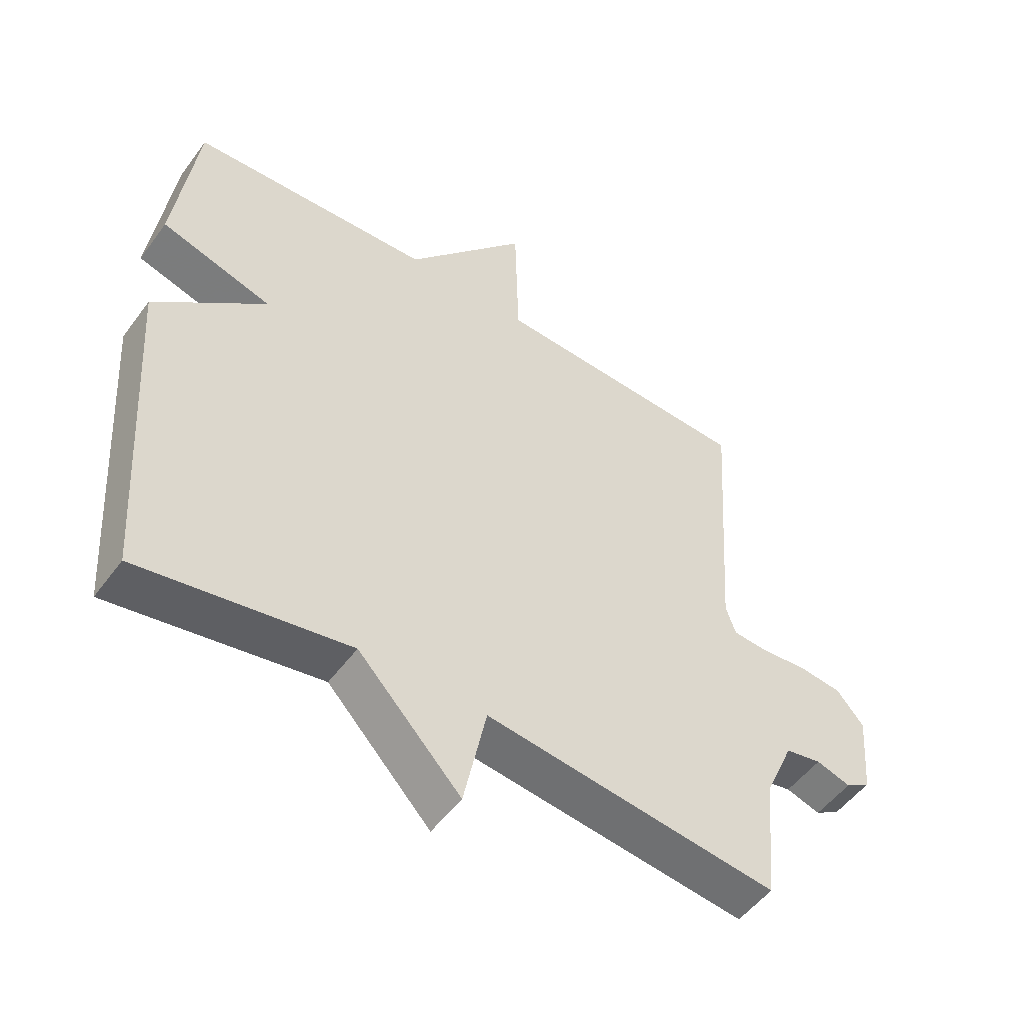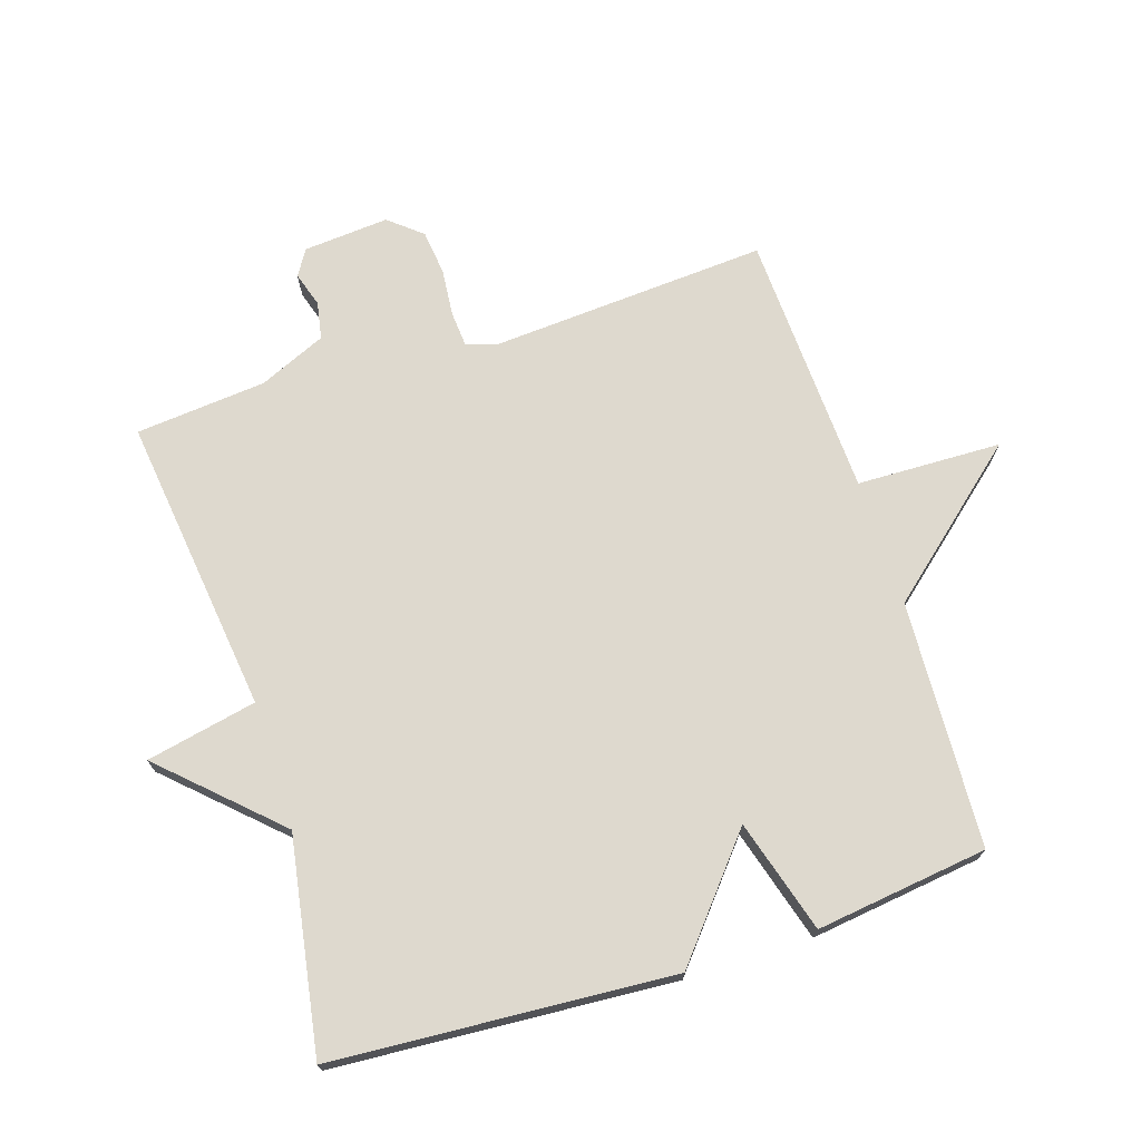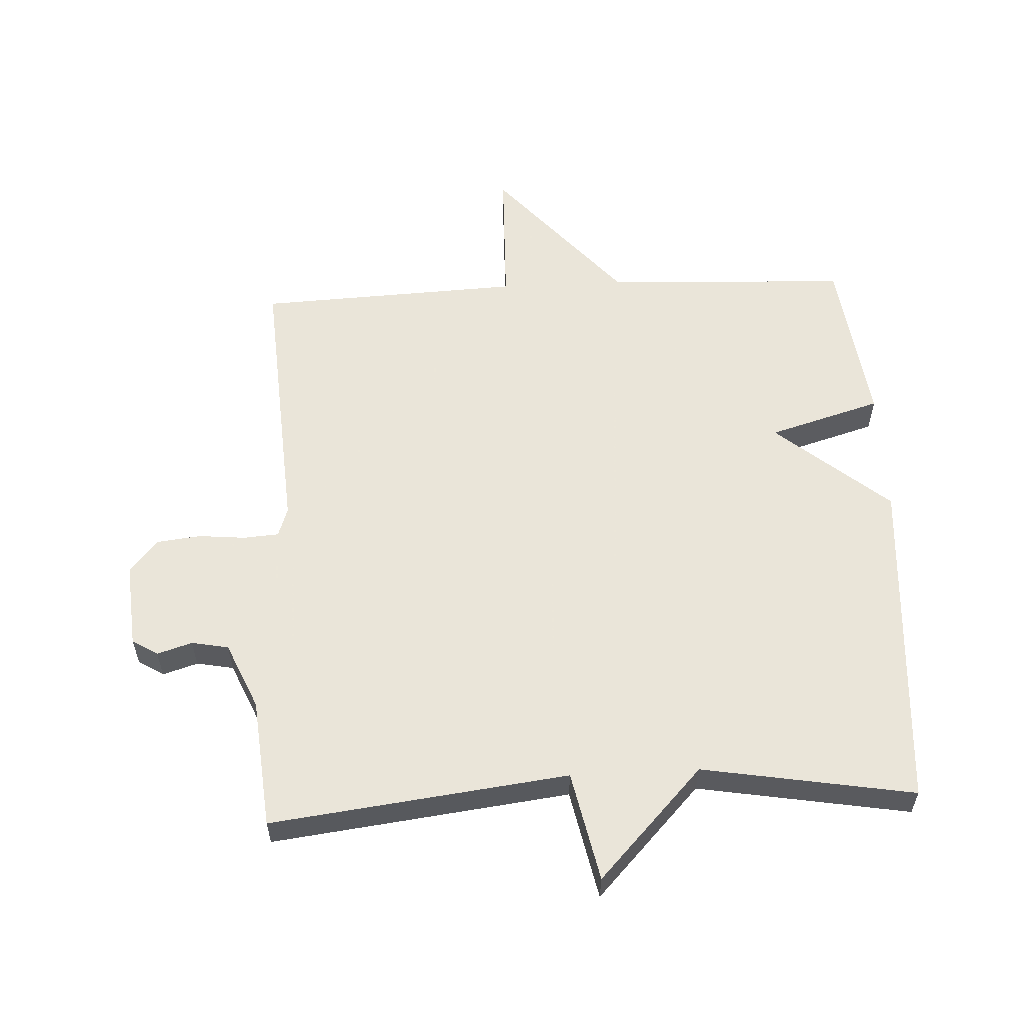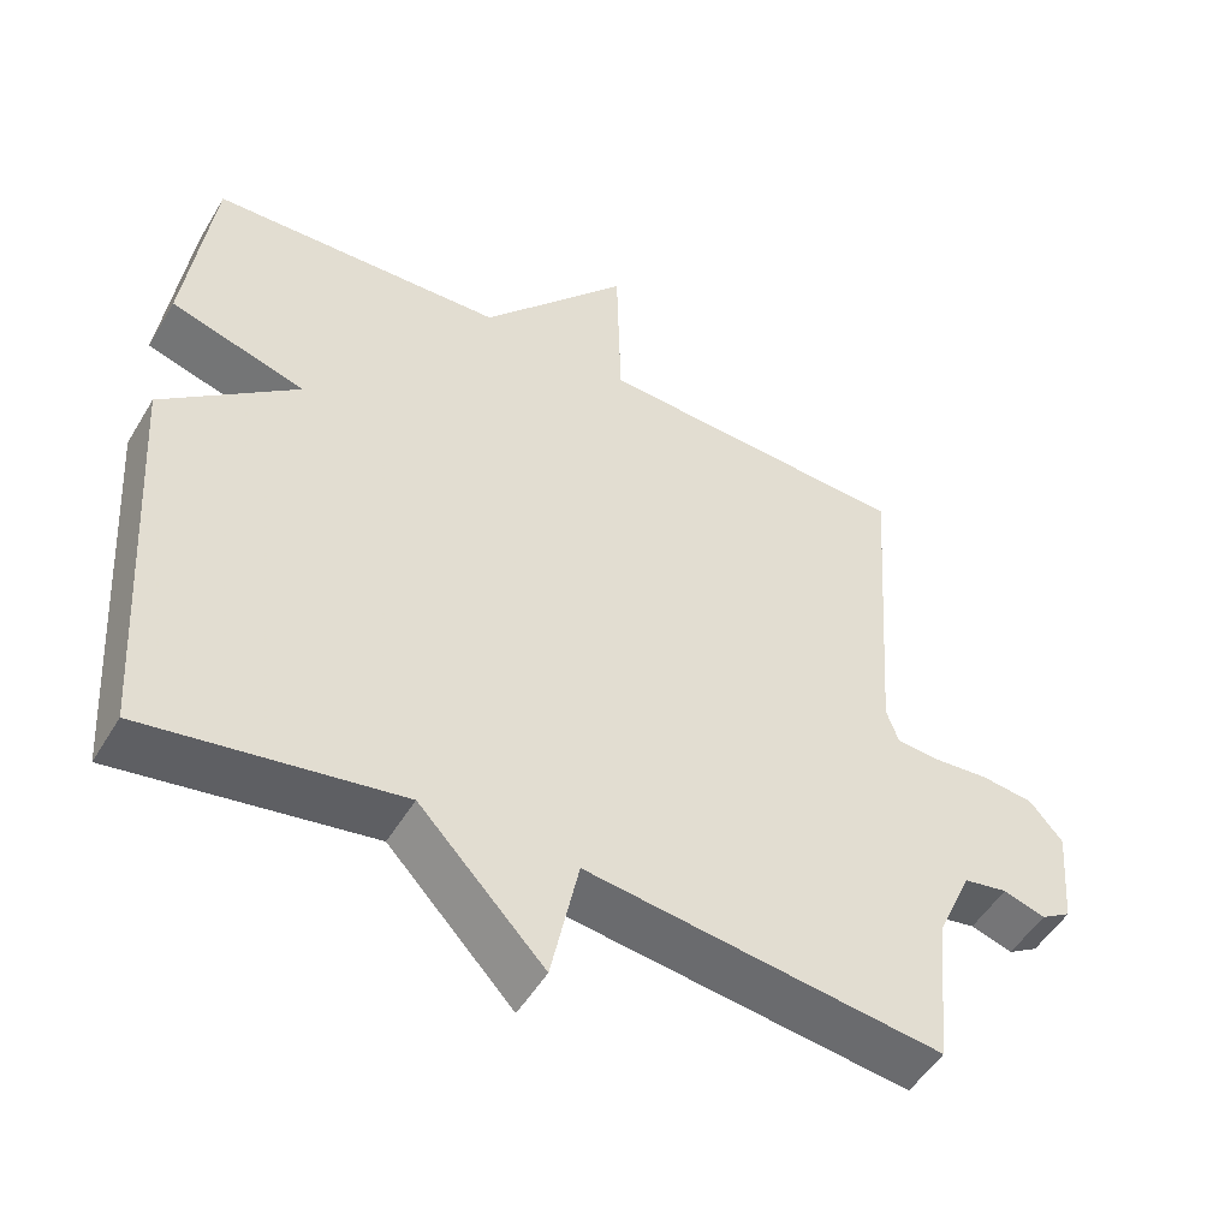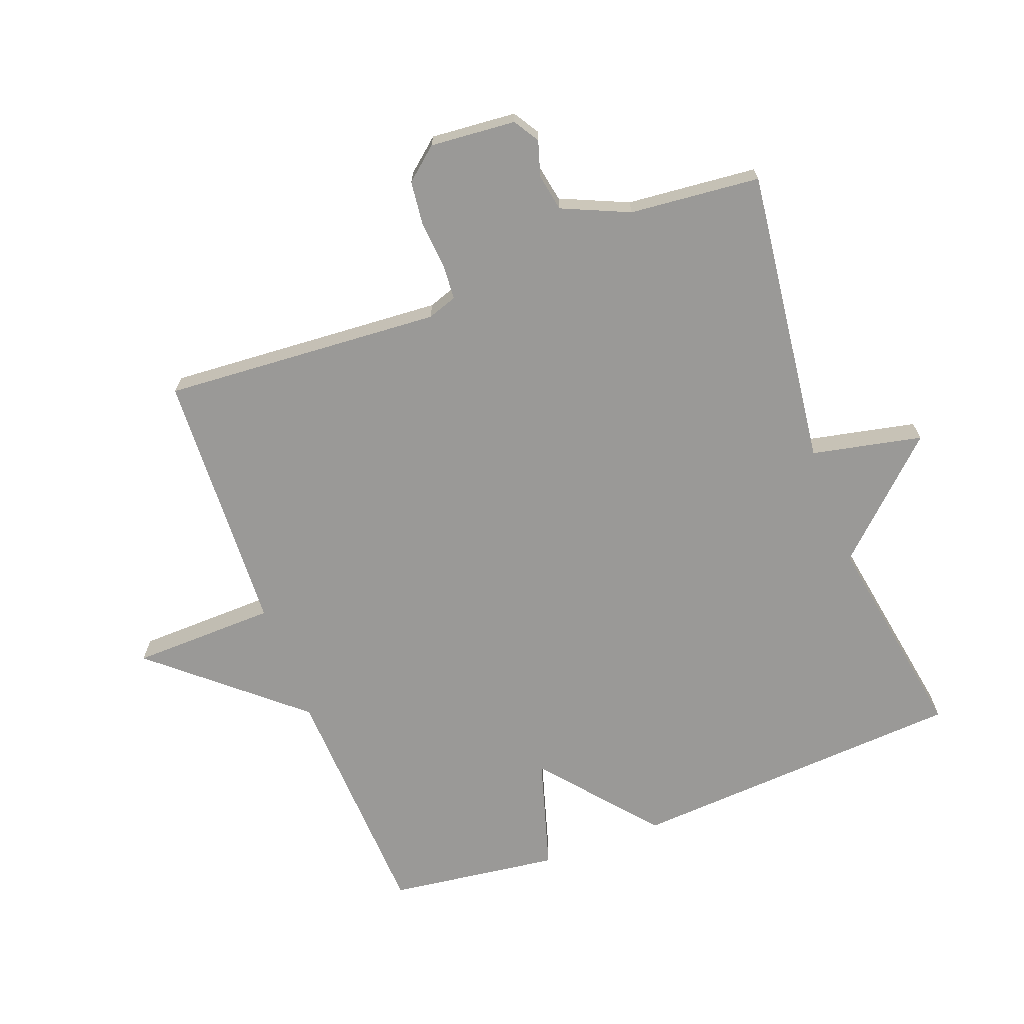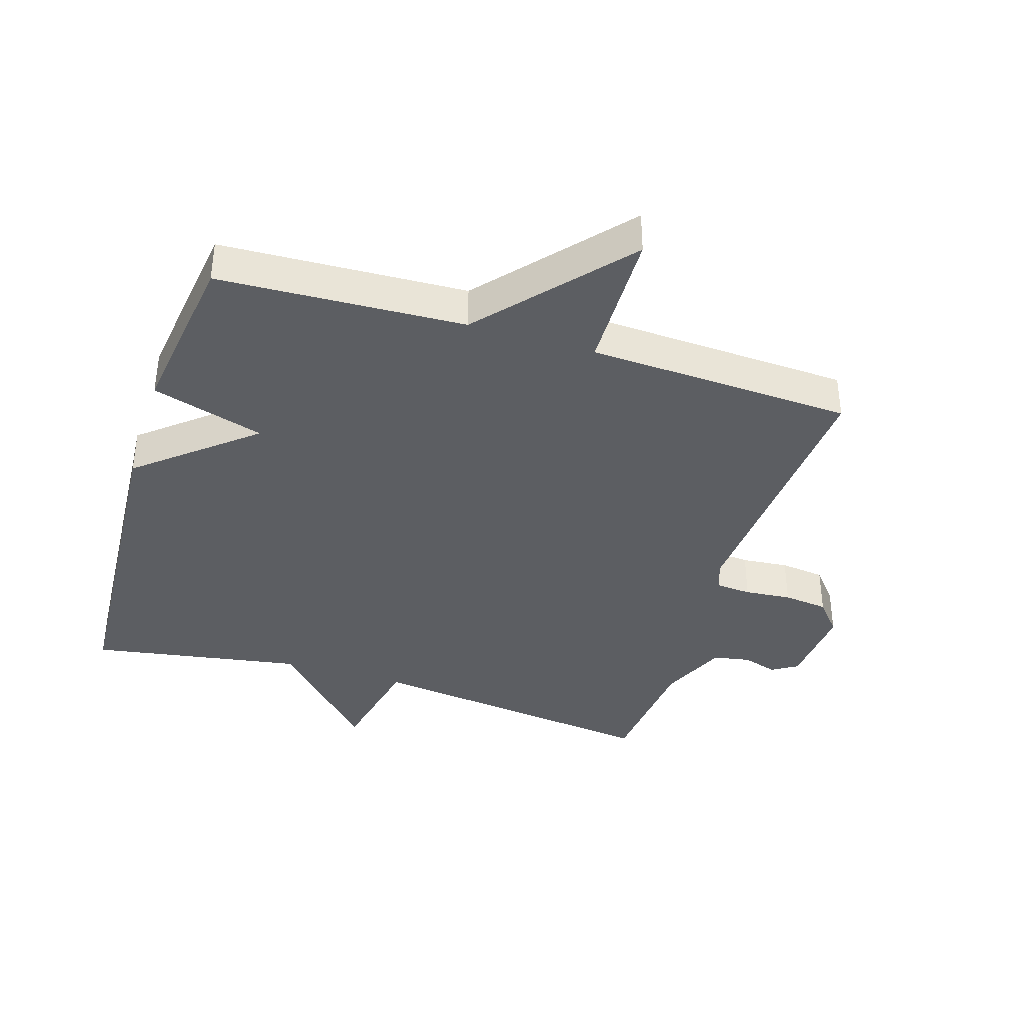
<metadata>
{"format":"obj","ext":"obj","renderer":"f3d","projection":"perspective","resolution":1024,"background":"white","views":[{"elev":-51.6,"azim":-35.2,"up":"+Z"},{"elev":71.5,"azim":-107.8,"up":"+Y"},{"elev":57.7,"azim":177.1,"up":"+Y"},{"elev":-50.7,"azim":-30.0,"up":"+Z"},{"elev":-68.9,"azim":110.5,"up":"+Y"},{"elev":-38.1,"azim":-17.5,"up":"+Y"}]}
</metadata>
<code>
v -0.5 0.07 0.5
v -0.115 0.07 0.518
v 0.079 0.07 0.744
v 0.085 0.07 0.518
v 0.5 0.07 0.5
v 0.471 0.07 0.064
v 0.487 0.07 0.018
v 0.543 0.07 0.014
v 0.616 0.07 0.021
v 0.686 0.07 0.013
v 0.729 0.07 -0.038
v 0.718 0.07 -0.172
v 0.678 0.07 -0.197
v 0.623 0.07 -0.18
v 0.565 0.07 -0.191
v 0.519 0.07 -0.296
v 0.5 0.07 -0.5
v 0.033 0.07 -0.443
v -0.003 0.07 -0.616
v -0.167 0.07 -0.443
v -0.5 0.07 -0.5
v -0.535 0.07 0.031
v -0.358 0.07 0.179
v -0.535 0.07 0.231
v -0.5 0 0.5
v -0.115 0 0.518
v 0.079 0 0.744
v 0.085 0 0.518
v 0.5 0 0.5
v 0.471 0 0.064
v 0.487 0 0.018
v 0.543 0 0.014
v 0.616 0 0.021
v 0.686 0 0.013
v 0.729 0 -0.038
v 0.718 0 -0.172
v 0.678 0 -0.197
v 0.623 0 -0.18
v 0.565 0 -0.191
v 0.519 0 -0.296
v 0.5 0 -0.5
v 0.033 0 -0.443
v -0.003 0 -0.616
v -0.167 0 -0.443
v -0.5 0 -0.5
v -0.535 0 0.031
v -0.358 0 0.179
v -0.535 0 0.231
f 23 24 1 2
f 20 21 22 23
f 2 3 4
f 23 2 4
f 20 23 4
f 19 20 4
f 18 19 4
f 16 17 18 4
f 15 16 4
f 14 15 4
f 12 13 14
f 11 12 14
f 10 11 14
f 9 10 14
f 8 9 14
f 7 8 14
f 7 14 4
f 6 7 4
f 4 5 6
f 26 25 48 47
f 47 46 45 44
f 28 27 26
f 28 26 47
f 28 47 44
f 28 44 43
f 28 43 42
f 28 42 41 40
f 28 40 39
f 28 39 38
f 38 37 36
f 38 36 35
f 38 35 34
f 38 34 33
f 38 33 32
f 38 32 31
f 28 38 31
f 28 31 30
f 30 29 28
f 1 25 26 2
f 2 26 27 3
f 3 27 28 4
f 4 28 29 5
f 5 29 30 6
f 6 30 31 7
f 7 31 32 8
f 8 32 33 9
f 9 33 34 10
f 10 34 35 11
f 11 35 36 12
f 12 36 37 13
f 13 37 38 14
f 14 38 39 15
f 15 39 40 16
f 16 40 41 17
f 17 41 42 18
f 18 42 43 19
f 19 43 44 20
f 20 44 45 21
f 21 45 46 22
f 22 46 47 23
f 23 47 48 24
f 24 48 25 1

</code>
